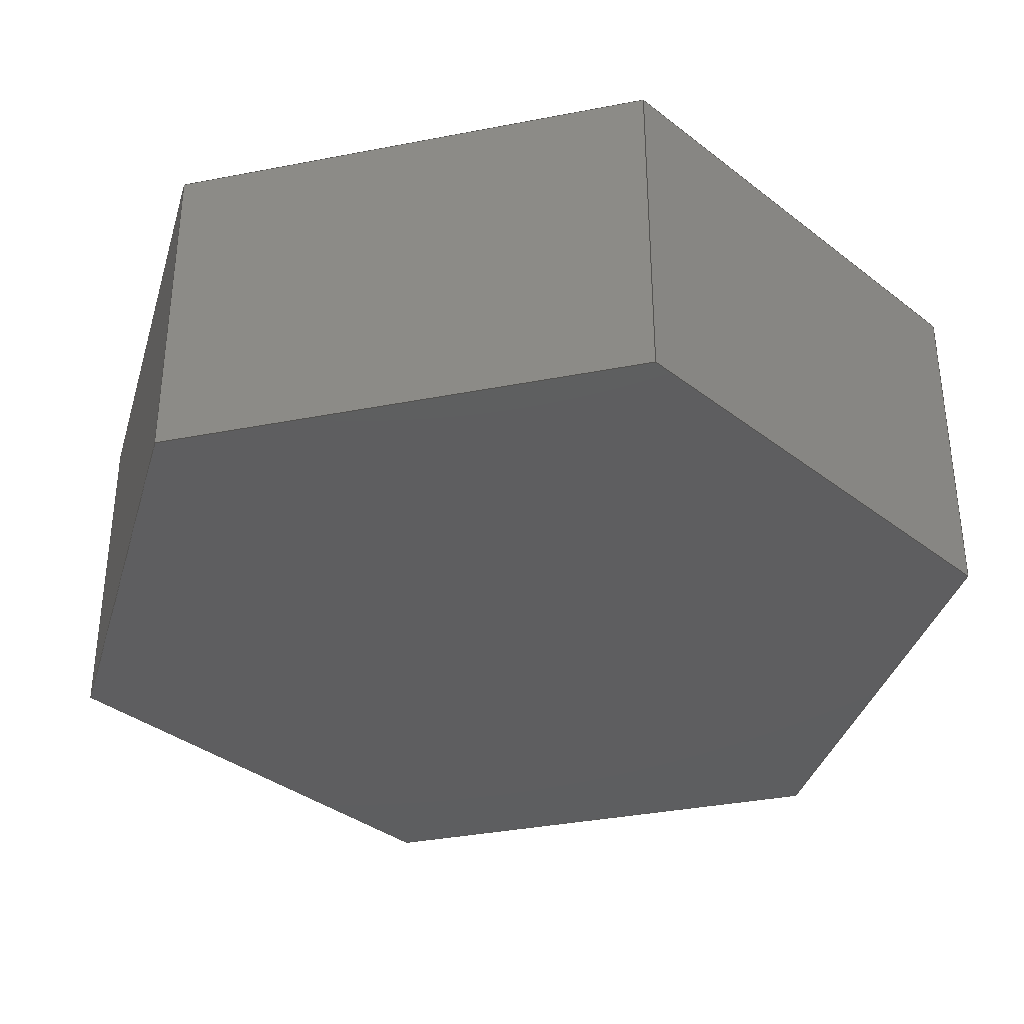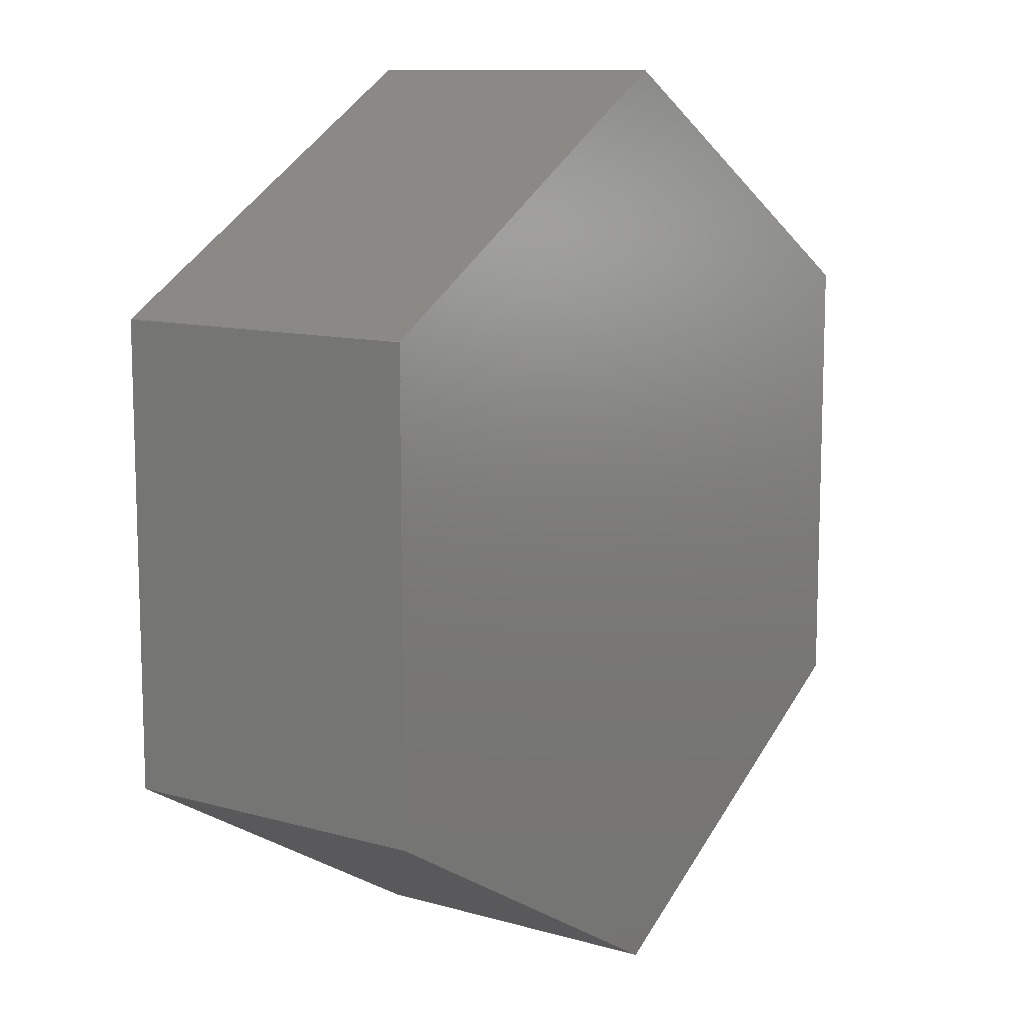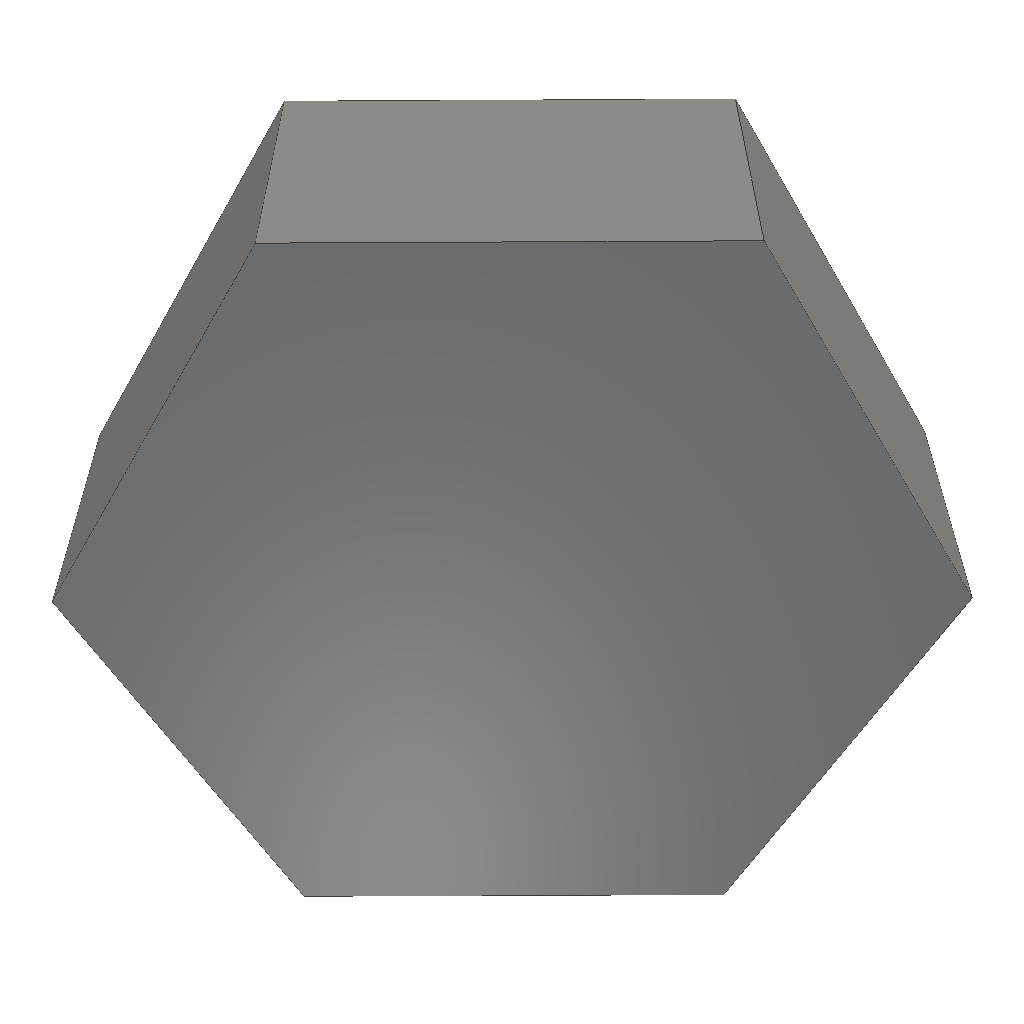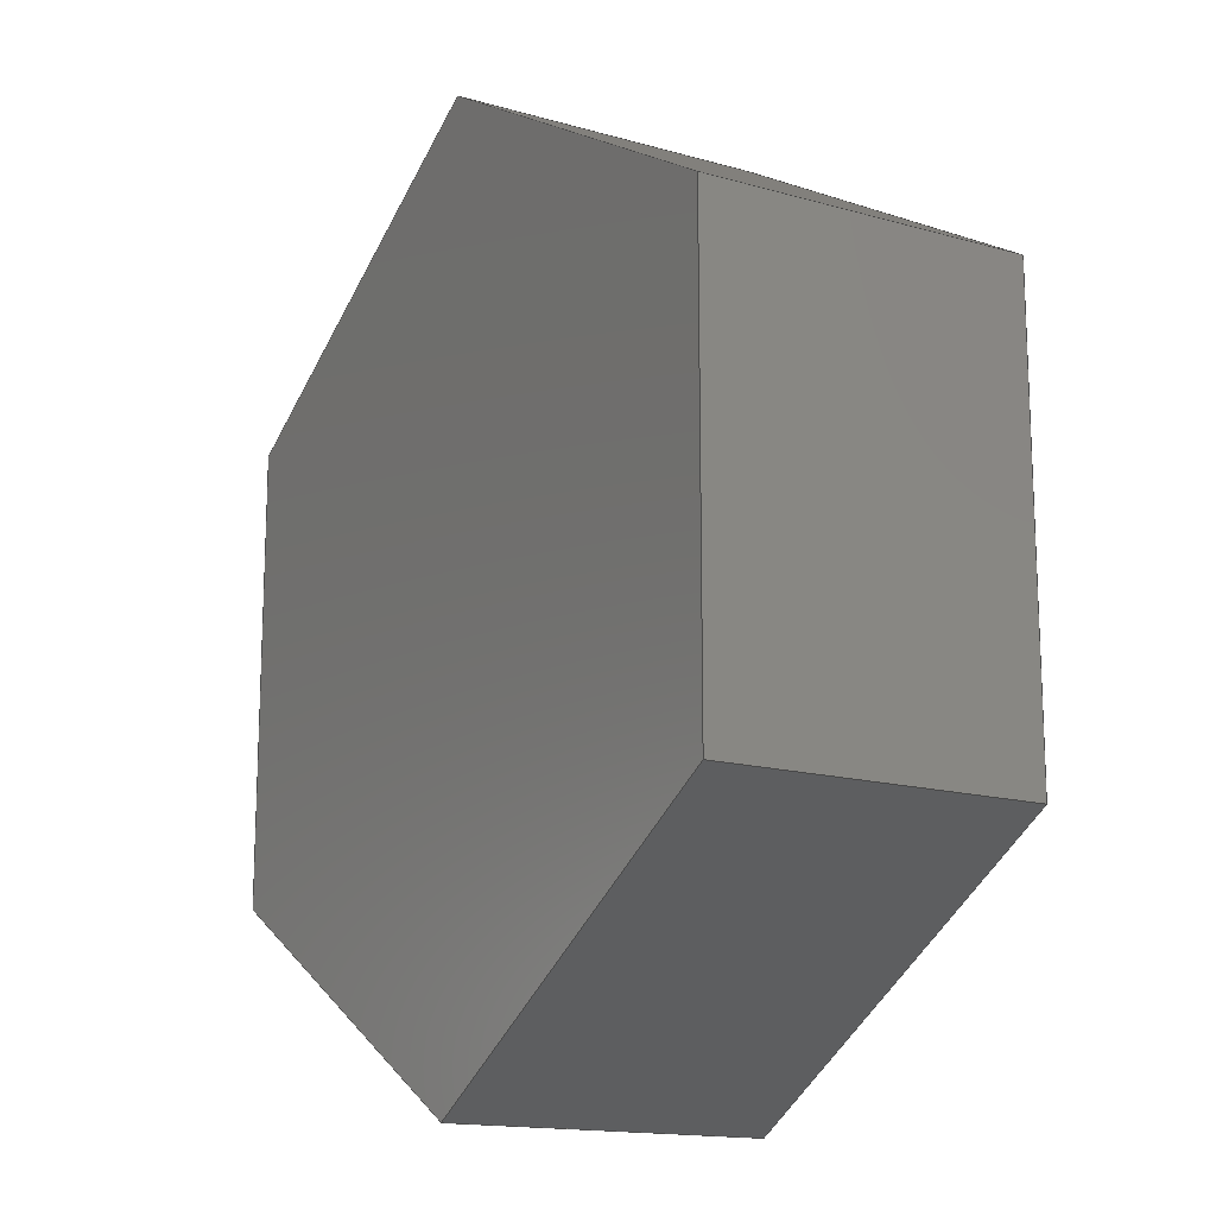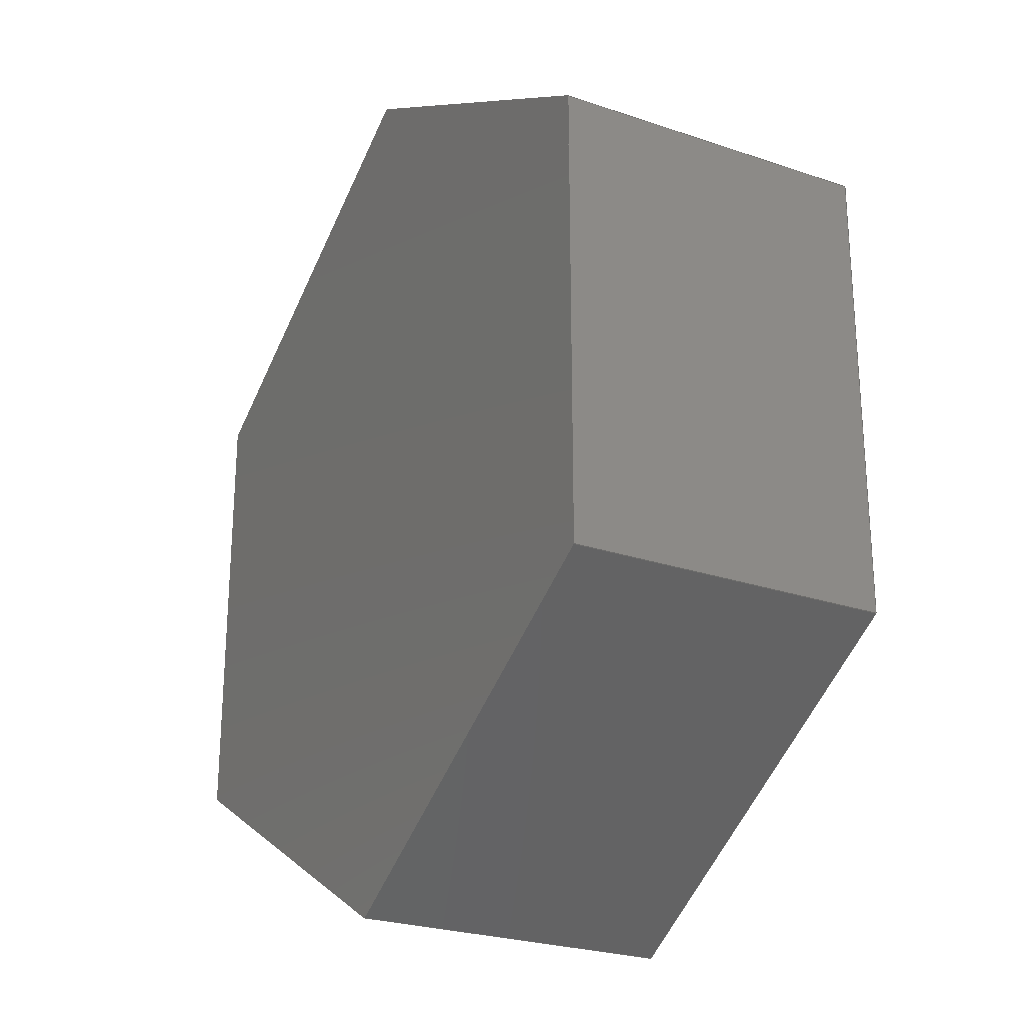
<metadata>
{"format":"step","ext":"step","renderer":"f3d","projection":"perspective","resolution":1024,"background":"white","views":[{"elev":-35.7,"azim":-75.6,"up":"+Z"},{"elev":10.9,"azim":-55.2,"up":"+Y"},{"elev":-56.5,"azim":90.3,"up":"+Z"},{"elev":-15.4,"azim":-121.0,"up":"+Y"},{"elev":-25.2,"azim":61.2,"up":"+Y"}]}
</metadata>
<code>
ISO-10303-21;
DATA;
#1=MECHANICAL_DESIGN_GEOMETRIC_PRESENTATION_REPRESENTATION('',(#4),#240);
#2=SHAPE_REPRESENTATION_RELATIONSHIP('SRR','None',#247,#3);
#3=ADVANCED_BREP_SHAPE_REPRESENTATION('',(#5),#239);
#4=STYLED_ITEM('',(#256),#5);
#5=MANIFOLD_SOLID_BREP('Body1',#140);
#6=FACE_OUTER_BOUND('',#14,.T.);
#7=FACE_OUTER_BOUND('',#15,.T.);
#8=FACE_OUTER_BOUND('',#16,.T.);
#9=FACE_OUTER_BOUND('',#17,.T.);
#10=FACE_OUTER_BOUND('',#18,.T.);
#11=FACE_OUTER_BOUND('',#19,.T.);
#12=FACE_OUTER_BOUND('',#20,.T.);
#13=FACE_OUTER_BOUND('',#21,.T.);
#14=EDGE_LOOP('',(#88,#89,#90,#91));
#15=EDGE_LOOP('',(#92,#93,#94,#95));
#16=EDGE_LOOP('',(#96,#97,#98,#99));
#17=EDGE_LOOP('',(#100,#101,#102,#103));
#18=EDGE_LOOP('',(#104,#105,#106,#107));
#19=EDGE_LOOP('',(#108,#109,#110,#111));
#20=EDGE_LOOP('',(#112,#113,#114,#115,#116,#117));
#21=EDGE_LOOP('',(#118,#119,#120,#121,#122,#123));
#22=LINE('',#202,#40);
#23=LINE('',#204,#41);
#24=LINE('',#206,#42);
#25=LINE('',#207,#43);
#26=LINE('',#210,#44);
#27=LINE('',#212,#45);
#28=LINE('',#213,#46);
#29=LINE('',#216,#47);
#30=LINE('',#218,#48);
#31=LINE('',#219,#49);
#32=LINE('',#222,#50);
#33=LINE('',#224,#51);
#34=LINE('',#225,#52);
#35=LINE('',#228,#53);
#36=LINE('',#230,#54);
#37=LINE('',#231,#55);
#38=LINE('',#233,#56);
#39=LINE('',#234,#57);
#40=VECTOR('',#166,10);
#41=VECTOR('',#167,10);
#42=VECTOR('',#168,10);
#43=VECTOR('',#169,10);
#44=VECTOR('',#172,10);
#45=VECTOR('',#173,10);
#46=VECTOR('',#174,10);
#47=VECTOR('',#177,10);
#48=VECTOR('',#178,10);
#49=VECTOR('',#179,10);
#50=VECTOR('',#182,10);
#51=VECTOR('',#183,10);
#52=VECTOR('',#184,10);
#53=VECTOR('',#187,10);
#54=VECTOR('',#188,10);
#55=VECTOR('',#189,10);
#56=VECTOR('',#192,10);
#57=VECTOR('',#193,10);
#58=VERTEX_POINT('',#200);
#59=VERTEX_POINT('',#201);
#60=VERTEX_POINT('',#203);
#61=VERTEX_POINT('',#205);
#62=VERTEX_POINT('',#209);
#63=VERTEX_POINT('',#211);
#64=VERTEX_POINT('',#215);
#65=VERTEX_POINT('',#217);
#66=VERTEX_POINT('',#221);
#67=VERTEX_POINT('',#223);
#68=VERTEX_POINT('',#227);
#69=VERTEX_POINT('',#229);
#70=EDGE_CURVE('',#58,#59,#22,.T.);
#71=EDGE_CURVE('',#59,#60,#23,.T.);
#72=EDGE_CURVE('',#61,#60,#24,.T.);
#73=EDGE_CURVE('',#58,#61,#25,.T.);
#74=EDGE_CURVE('',#62,#58,#26,.T.);
#75=EDGE_CURVE('',#63,#61,#27,.T.);
#76=EDGE_CURVE('',#62,#63,#28,.T.);
#77=EDGE_CURVE('',#64,#62,#29,.T.);
#78=EDGE_CURVE('',#65,#63,#30,.T.);
#79=EDGE_CURVE('',#64,#65,#31,.T.);
#80=EDGE_CURVE('',#66,#64,#32,.T.);
#81=EDGE_CURVE('',#67,#65,#33,.T.);
#82=EDGE_CURVE('',#66,#67,#34,.T.);
#83=EDGE_CURVE('',#68,#66,#35,.T.);
#84=EDGE_CURVE('',#69,#67,#36,.T.);
#85=EDGE_CURVE('',#68,#69,#37,.T.);
#86=EDGE_CURVE('',#59,#68,#38,.T.);
#87=EDGE_CURVE('',#60,#69,#39,.T.);
#88=ORIENTED_EDGE('',*,*,#70,.T.);
#89=ORIENTED_EDGE('',*,*,#71,.T.);
#90=ORIENTED_EDGE('',*,*,#72,.F.);
#91=ORIENTED_EDGE('',*,*,#73,.F.);
#92=ORIENTED_EDGE('',*,*,#74,.T.);
#93=ORIENTED_EDGE('',*,*,#73,.T.);
#94=ORIENTED_EDGE('',*,*,#75,.F.);
#95=ORIENTED_EDGE('',*,*,#76,.F.);
#96=ORIENTED_EDGE('',*,*,#77,.T.);
#97=ORIENTED_EDGE('',*,*,#76,.T.);
#98=ORIENTED_EDGE('',*,*,#78,.F.);
#99=ORIENTED_EDGE('',*,*,#79,.F.);
#100=ORIENTED_EDGE('',*,*,#80,.T.);
#101=ORIENTED_EDGE('',*,*,#79,.T.);
#102=ORIENTED_EDGE('',*,*,#81,.F.);
#103=ORIENTED_EDGE('',*,*,#82,.F.);
#104=ORIENTED_EDGE('',*,*,#83,.T.);
#105=ORIENTED_EDGE('',*,*,#82,.T.);
#106=ORIENTED_EDGE('',*,*,#84,.F.);
#107=ORIENTED_EDGE('',*,*,#85,.F.);
#108=ORIENTED_EDGE('',*,*,#86,.T.);
#109=ORIENTED_EDGE('',*,*,#85,.T.);
#110=ORIENTED_EDGE('',*,*,#87,.F.);
#111=ORIENTED_EDGE('',*,*,#71,.F.);
#112=ORIENTED_EDGE('',*,*,#87,.T.);
#113=ORIENTED_EDGE('',*,*,#84,.T.);
#114=ORIENTED_EDGE('',*,*,#81,.T.);
#115=ORIENTED_EDGE('',*,*,#78,.T.);
#116=ORIENTED_EDGE('',*,*,#75,.T.);
#117=ORIENTED_EDGE('',*,*,#72,.T.);
#118=ORIENTED_EDGE('',*,*,#86,.F.);
#119=ORIENTED_EDGE('',*,*,#70,.F.);
#120=ORIENTED_EDGE('',*,*,#74,.F.);
#121=ORIENTED_EDGE('',*,*,#77,.F.);
#122=ORIENTED_EDGE('',*,*,#80,.F.);
#123=ORIENTED_EDGE('',*,*,#83,.F.);
#124=PLANE('',#154);
#125=PLANE('',#155);
#126=PLANE('',#156);
#127=PLANE('',#157);
#128=PLANE('',#158);
#129=PLANE('',#159);
#130=PLANE('',#160);
#131=PLANE('',#161);
#132=ADVANCED_FACE('',(#6),#124,.T.);
#133=ADVANCED_FACE('',(#7),#125,.T.);
#134=ADVANCED_FACE('',(#8),#126,.T.);
#135=ADVANCED_FACE('',(#9),#127,.T.);
#136=ADVANCED_FACE('',(#10),#128,.T.);
#137=ADVANCED_FACE('',(#11),#129,.T.);
#138=ADVANCED_FACE('',(#12),#130,.T.);
#139=ADVANCED_FACE('',(#13),#131,.F.);
#140=CLOSED_SHELL('',(#132,#133,#134,#135,#136,#137,#138,#139));
#141=DERIVED_UNIT_ELEMENT(#143,1);
#142=DERIVED_UNIT_ELEMENT(#242,3);
#143=(
MASS_UNIT()
NAMED_UNIT(*)
SI_UNIT(.KILO.,.GRAM.)
);
#144=DERIVED_UNIT((#141,#142));
#145=MEASURE_REPRESENTATION_ITEM('density measure',
POSITIVE_RATIO_MEASURE(7850),#144);
#146=PROPERTY_DEFINITION_REPRESENTATION(#151,#148);
#147=PROPERTY_DEFINITION_REPRESENTATION(#152,#149);
#148=REPRESENTATION('material name',(#150),#239);
#149=REPRESENTATION('density',(#145),#239);
#150=DESCRIPTIVE_REPRESENTATION_ITEM('Steel','Steel');
#151=PROPERTY_DEFINITION('material property','material name',#249);
#152=PROPERTY_DEFINITION('material property','density of part',#249);
#153=AXIS2_PLACEMENT_3D('placement',#198,#162,#163);
#154=AXIS2_PLACEMENT_3D('',#199,#164,#165);
#155=AXIS2_PLACEMENT_3D('',#208,#170,#171);
#156=AXIS2_PLACEMENT_3D('',#214,#175,#176);
#157=AXIS2_PLACEMENT_3D('',#220,#180,#181);
#158=AXIS2_PLACEMENT_3D('',#226,#185,#186);
#159=AXIS2_PLACEMENT_3D('',#232,#190,#191);
#160=AXIS2_PLACEMENT_3D('',#235,#194,#195);
#161=AXIS2_PLACEMENT_3D('',#236,#196,#197);
#162=DIRECTION('axis',(0,0,1));
#163=DIRECTION('refdir',(1,0,0));
#164=DIRECTION('center_axis',(0.5,-0.866,0));
#165=DIRECTION('ref_axis',(0.866,0.5,0));
#166=DIRECTION('',(0.866,0.5,0));
#167=DIRECTION('',(0,0,1));
#168=DIRECTION('',(0.866,0.5,0));
#169=DIRECTION('',(0,0,1));
#170=DIRECTION('center_axis',(-0.5,-0.866,0));
#171=DIRECTION('ref_axis',(0.866,-0.5,0));
#172=DIRECTION('',(0.866,-0.5,0));
#173=DIRECTION('',(0.866,-0.5,0));
#174=DIRECTION('',(0,0,1));
#175=DIRECTION('center_axis',(-1,4.102e-16,0));
#176=DIRECTION('ref_axis',(-4.102e-16,-1,0));
#177=DIRECTION('',(-4.102e-16,-1,0));
#178=DIRECTION('',(-4.102e-16,-1,0));
#179=DIRECTION('',(0,0,1));
#180=DIRECTION('center_axis',(-0.5,0.866,0));
#181=DIRECTION('ref_axis',(-0.866,-0.5,0));
#182=DIRECTION('',(-0.866,-0.5,0));
#183=DIRECTION('',(-0.866,-0.5,0));
#184=DIRECTION('',(0,0,1));
#185=DIRECTION('center_axis',(0.5,0.866,0));
#186=DIRECTION('ref_axis',(-0.866,0.5,0));
#187=DIRECTION('',(-0.866,0.5,0));
#188=DIRECTION('',(-0.866,0.5,0));
#189=DIRECTION('',(0,0,1));
#190=DIRECTION('center_axis',(1,-4.102e-16,0));
#191=DIRECTION('ref_axis',(4.102e-16,1,0));
#192=DIRECTION('',(4.102e-16,1,0));
#193=DIRECTION('',(4.102e-16,1,0));
#194=DIRECTION('center_axis',(0,0,1));
#195=DIRECTION('ref_axis',(1,0,0));
#196=DIRECTION('center_axis',(0,0,1));
#197=DIRECTION('ref_axis',(1,0,0));
#198=CARTESIAN_POINT('',(0,0,0));
#199=CARTESIAN_POINT('Origin',(-4.885e-14,-86.6,
0));
#200=CARTESIAN_POINT('',(-4.885e-14,-86.6,0));
#201=CARTESIAN_POINT('',(75,-43.3,0));
#202=CARTESIAN_POINT('',(-4.885e-14,-86.6,0));
#203=CARTESIAN_POINT('',(75,-43.3,60));
#204=CARTESIAN_POINT('',(75,-43.3,0));
#205=CARTESIAN_POINT('',(-5.329e-14,-86.6,60));
#206=CARTESIAN_POINT('',(-4.885e-14,-86.6,60));
#207=CARTESIAN_POINT('',(-4.885e-14,-86.6,0));
#208=CARTESIAN_POINT('Origin',(-75,-43.3,0));
#209=CARTESIAN_POINT('',(-75,-43.3,0));
#210=CARTESIAN_POINT('',(-75,-43.3,0));
#211=CARTESIAN_POINT('',(-75,-43.3,60));
#212=CARTESIAN_POINT('',(-75,-43.3,60));
#213=CARTESIAN_POINT('',(-75,-43.3,0));
#214=CARTESIAN_POINT('Origin',(-75,43.3,0));
#215=CARTESIAN_POINT('',(-75,43.3,0));
#216=CARTESIAN_POINT('',(-75,43.3,0));
#217=CARTESIAN_POINT('',(-75,43.3,60));
#218=CARTESIAN_POINT('',(-75,43.3,60));
#219=CARTESIAN_POINT('',(-75,43.3,0));
#220=CARTESIAN_POINT('Origin',(2.22e-14,86.6,0));
#221=CARTESIAN_POINT('',(2.22e-14,86.6,0));
#222=CARTESIAN_POINT('',(2.22e-14,86.6,0));
#223=CARTESIAN_POINT('',(1.776e-14,86.6,60));
#224=CARTESIAN_POINT('',(2.22e-14,86.6,60));
#225=CARTESIAN_POINT('',(2.22e-14,86.6,0));
#226=CARTESIAN_POINT('Origin',(75,43.3,0));
#227=CARTESIAN_POINT('',(75,43.3,0));
#228=CARTESIAN_POINT('',(75,43.3,0));
#229=CARTESIAN_POINT('',(75,43.3,60));
#230=CARTESIAN_POINT('',(75,43.3,60));
#231=CARTESIAN_POINT('',(75,43.3,0));
#232=CARTESIAN_POINT('Origin',(75,-43.3,0));
#233=CARTESIAN_POINT('',(75,-43.3,0));
#234=CARTESIAN_POINT('',(75,-43.3,60));
#235=CARTESIAN_POINT('Origin',(-8.882e-15,0,60));
#236=CARTESIAN_POINT('Origin',(-8.882e-15,0,0));
#237=UNCERTAINTY_MEASURE_WITH_UNIT(LENGTH_MEASURE(0.01),#241,
'DISTANCE_ACCURACY_VALUE',
'Maximum model space distance between geometric entities at asserted c
onnectivities');
#238=UNCERTAINTY_MEASURE_WITH_UNIT(LENGTH_MEASURE(0.01),#241,
'DISTANCE_ACCURACY_VALUE',
'Maximum model space distance between geometric entities at asserted c
onnectivities');
#239=(
GEOMETRIC_REPRESENTATION_CONTEXT(3)
GLOBAL_UNCERTAINTY_ASSIGNED_CONTEXT((#237))
GLOBAL_UNIT_ASSIGNED_CONTEXT((#241,#243,#244))
REPRESENTATION_CONTEXT('','3D')
);
#240=(
GEOMETRIC_REPRESENTATION_CONTEXT(3)
GLOBAL_UNCERTAINTY_ASSIGNED_CONTEXT((#238))
GLOBAL_UNIT_ASSIGNED_CONTEXT((#241,#243,#244))
REPRESENTATION_CONTEXT('','3D')
);
#241=(
LENGTH_UNIT()
NAMED_UNIT(*)
SI_UNIT(.MILLI.,.METRE.)
);
#242=(
LENGTH_UNIT()
NAMED_UNIT(*)
SI_UNIT($,.METRE.)
);
#243=(
NAMED_UNIT(*)
PLANE_ANGLE_UNIT()
SI_UNIT($,.RADIAN.)
);
#244=(
NAMED_UNIT(*)
SI_UNIT($,.STERADIAN.)
SOLID_ANGLE_UNIT()
);
#245=SHAPE_DEFINITION_REPRESENTATION(#246,#247);
#246=PRODUCT_DEFINITION_SHAPE('',$,#249);
#247=SHAPE_REPRESENTATION('',(#153),#239);
#248=PRODUCT_DEFINITION_CONTEXT('part definition',#253,'design');
#249=PRODUCT_DEFINITION('Untitled','Untitled',#250,#248);
#250=PRODUCT_DEFINITION_FORMATION('',$,#255);
#251=PRODUCT_RELATED_PRODUCT_CATEGORY('Untitled','Untitled',(#255));
#252=APPLICATION_PROTOCOL_DEFINITION('international standard',
'automotive_design',2009,#253);
#253=APPLICATION_CONTEXT(
'Core Data for Automotive Mechanical Design Process');
#254=PRODUCT_CONTEXT('part definition',#253,'mechanical');
#255=PRODUCT('Untitled','Untitled',$,(#254));
#256=PRESENTATION_STYLE_ASSIGNMENT((#257));
#257=SURFACE_STYLE_USAGE(.BOTH.,#258);
#258=SURFACE_SIDE_STYLE('',(#259));
#259=SURFACE_STYLE_FILL_AREA(#260);
#260=FILL_AREA_STYLE('Steel - Satin',(#261));
#261=FILL_AREA_STYLE_COLOUR('Steel - Satin',#262);
#262=COLOUR_RGB('Steel - Satin',0.6275,0.6275,0.6275);
ENDSEC;
END-ISO-10303-21;

</code>
